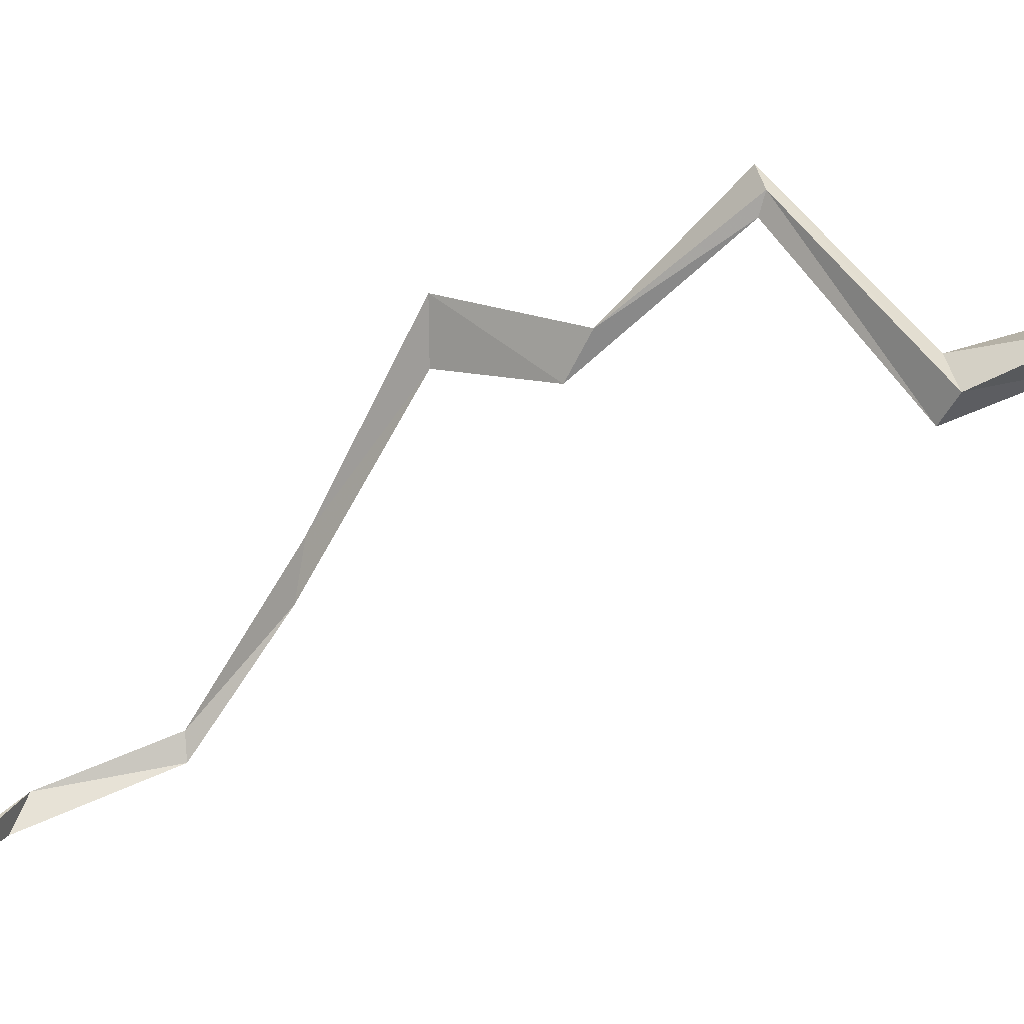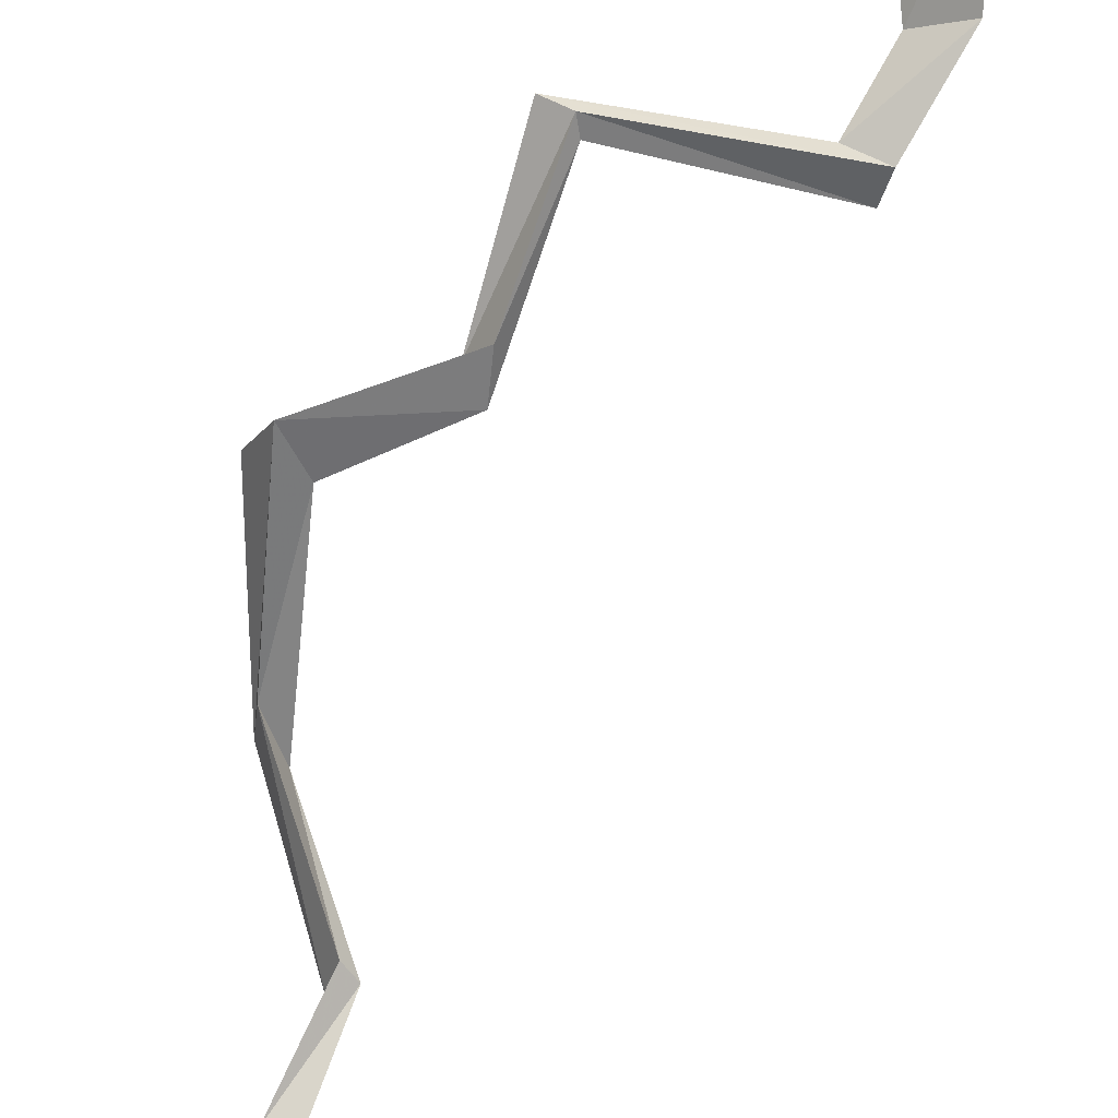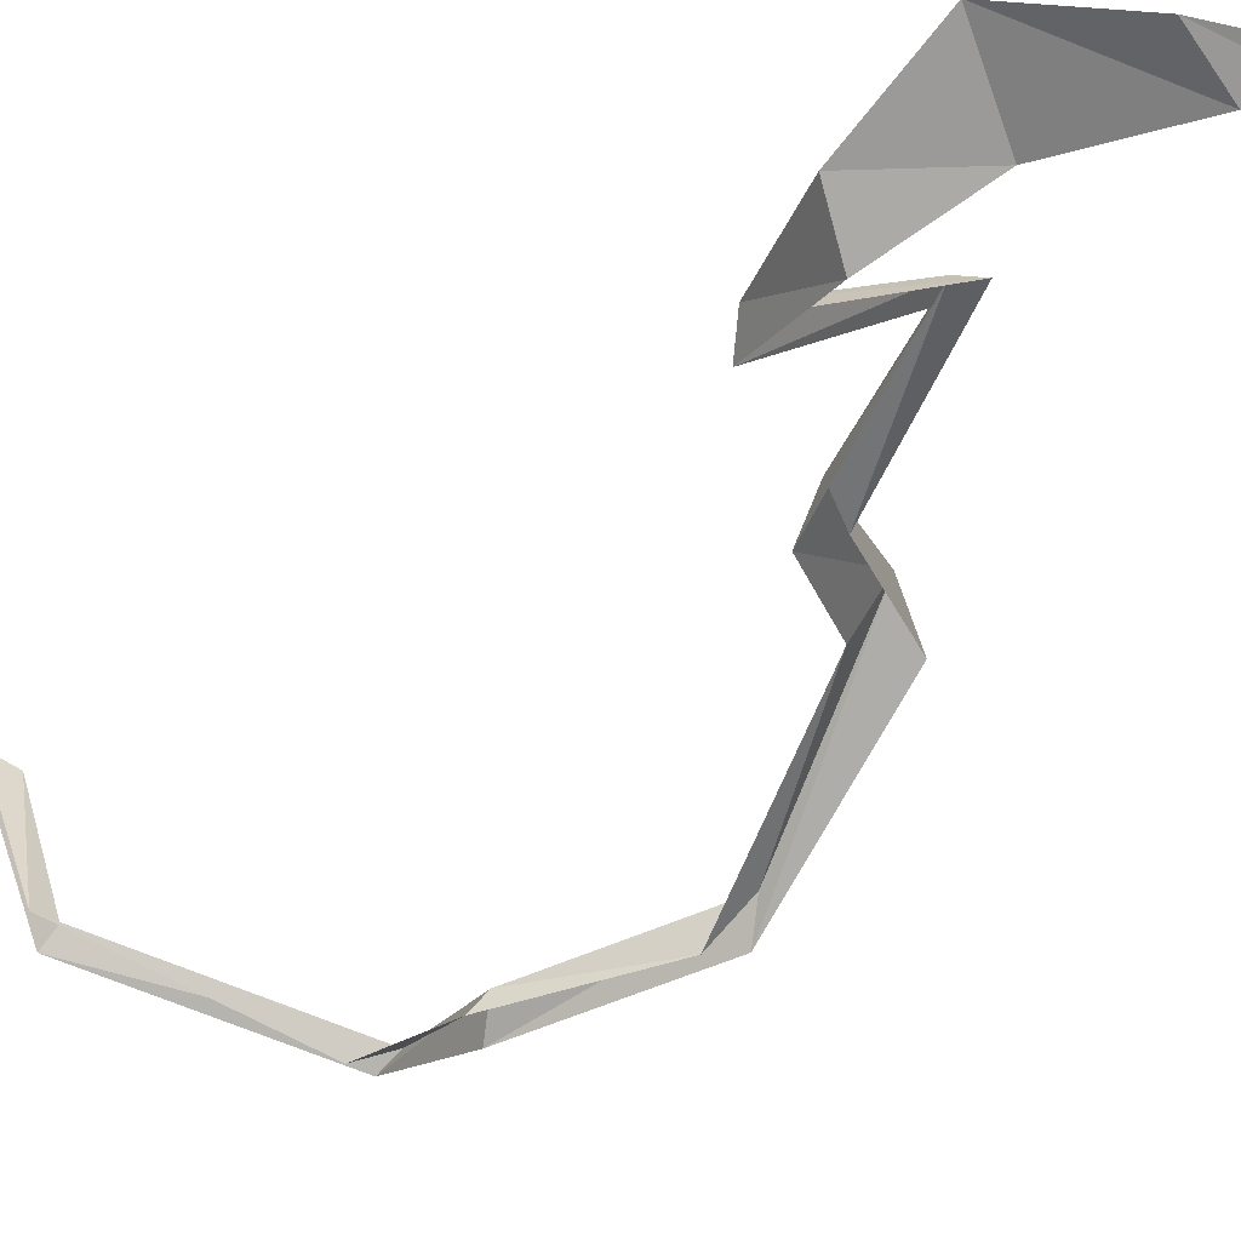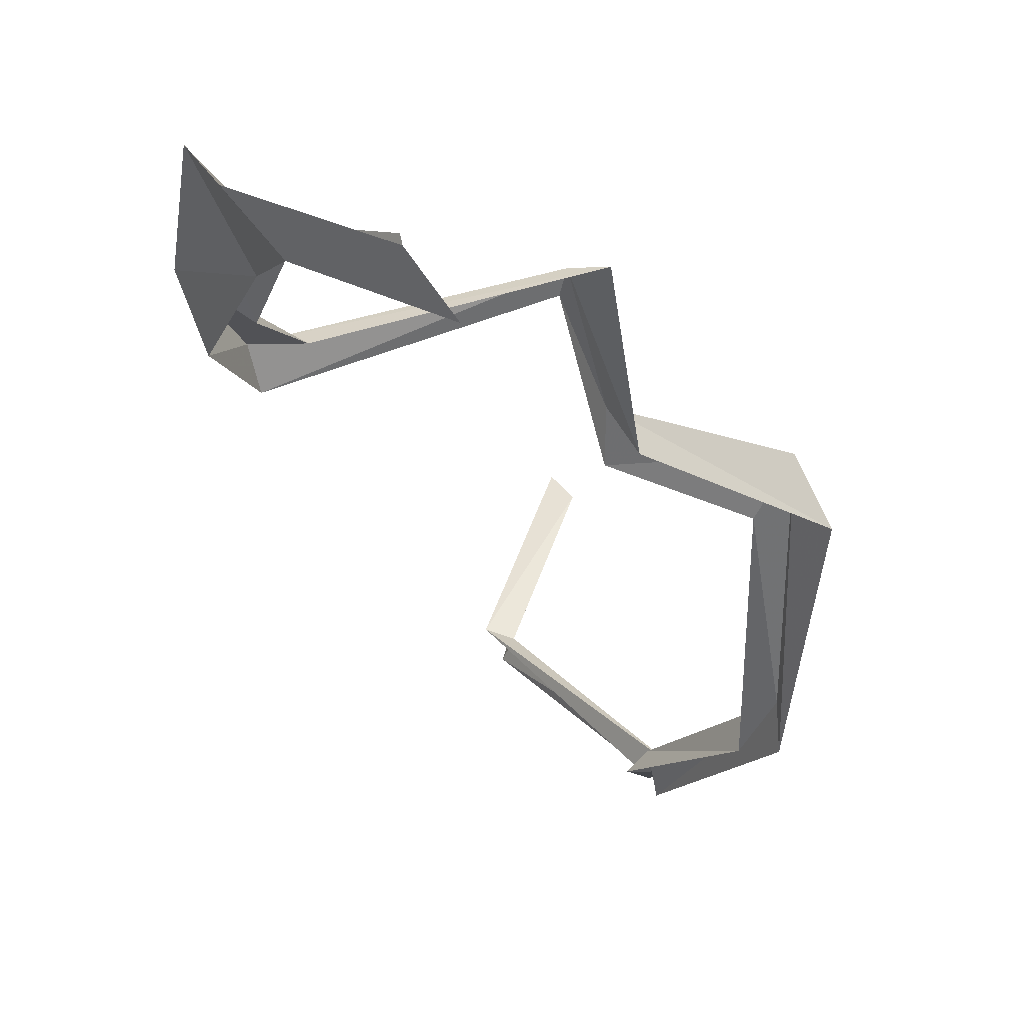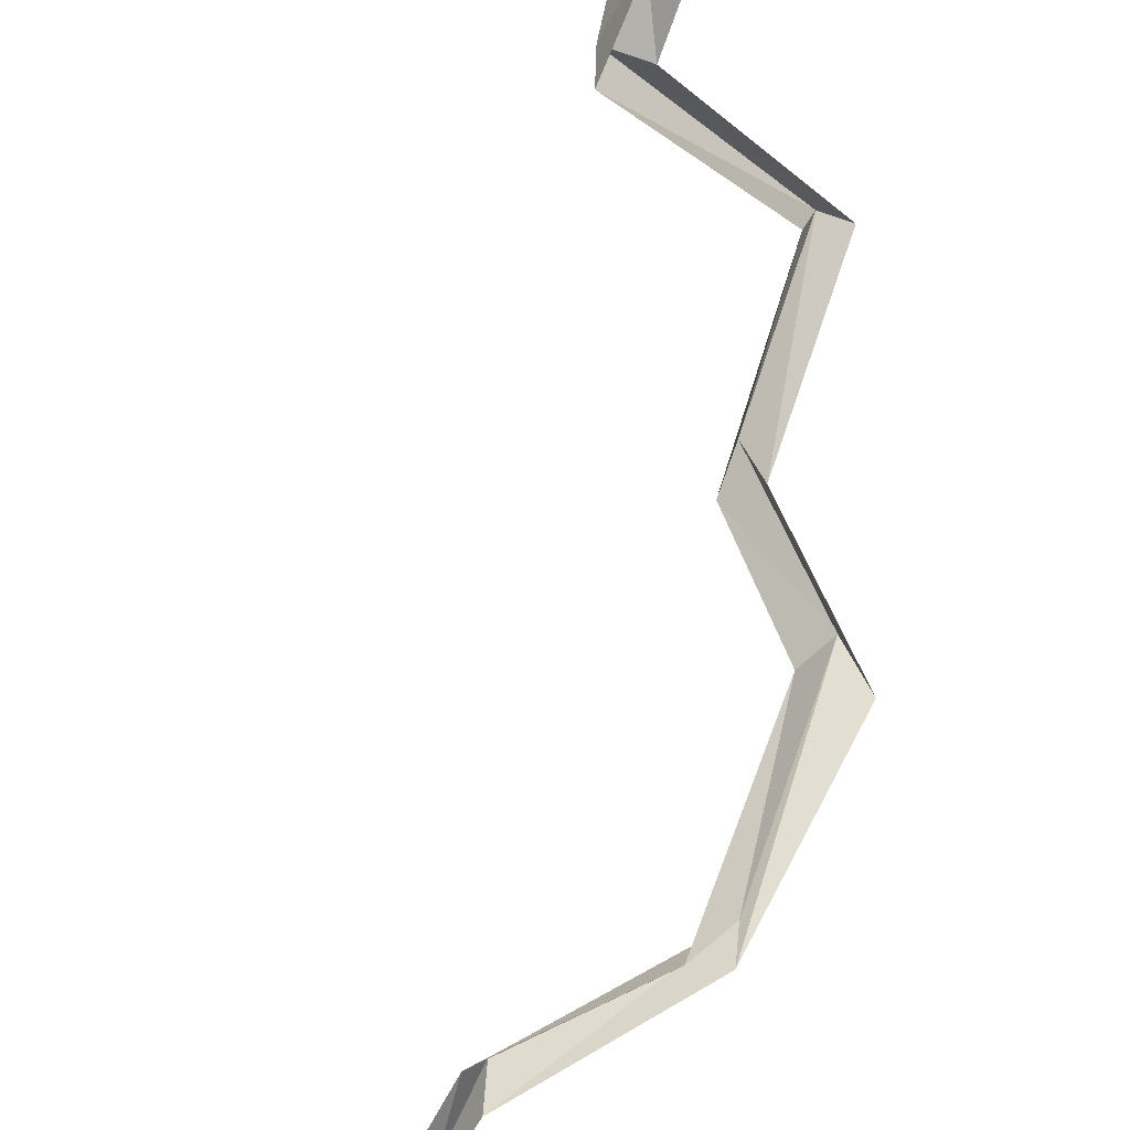
<metadata>
{"format":"obj","ext":"obj","renderer":"f3d","projection":"perspective","resolution":1024,"background":"white","views":[{"elev":42.3,"azim":-94.5,"up":"+Y"},{"elev":61.1,"azim":-143.7,"up":"+Y"},{"elev":-6.9,"azim":-20.5,"up":"+Y"},{"elev":5.3,"azim":24.6,"up":"+Y"},{"elev":-54.6,"azim":-12.5,"up":"+Y"}]}
</metadata>
<code>
g fx_ebg002_dead_fbx_03
v 0.0452 0.01939 0.0273
v -0.0319 -0.31 0.4333
v -0.03617 0.0699 -0.01126
v 0.03969 -0.3337 0.4094
v -0.02655 -0.005499 -0.0106
v -0.002845 -0.3951 0.3878
v 0.6758 -0.5987 0.7815
v 0.5685 -0.6302 0.7307
v 0.6316 -0.6563 0.7384
v 0.6873 -0.5433 1.154
v 0.7409 -0.4889 1.153
v 0.7426 -0.6074 1.1
v 1.085 -0.4276 1.426
v 1.194 -0.3014 1.463
v 1.189 -0.4223 1.434
v 1.252 0.1564 1.773
v 1.351 0.3052 1.778
v 1.431 0.1382 1.752
v 1.016 0.2895 2.067
v 1.05 0.4226 2.138
v 1.116 0.3206 2.107
v 1.104 0.6763 2.51
v 1.13 0.7337 2.53
v 1.221 0.7375 2.514
v 0.5857 0.4808 2.845
v 0.579 0.582 2.892
v 0.7077 0.5855 2.871
v 0.6503 0.5736 3.181
v 0.5903 0.7414 3.208
v 0.7423 0.6381 3.153
v 0.8625 0.7373 3.374
v 0.7407 0.9844 3.433
v 0.9204 0.7829 3.352
v 1.094 0.7765 3.693
v 0.9745 0.9116 3.719
v 1.494 0.6782 3.81
v 1.072 0.8421 3.679
v 1.41 0.811 3.864
v 1.403 0.8319 3.859
g fx_ebg002_dead_fbx_03_0
f 3 2 1
f 2 4 1
f 1 4 5
f 4 6 5
f 7 4 2
f 4 7 6
f 8 7 2
f 7 9 6
f 8 10 7
f 7 11 9
f 10 11 7
f 11 12 9
f 10 13 11
f 11 14 12
f 13 14 11
f 14 15 12
f 13 16 14
f 14 17 15
f 16 17 14
f 17 18 15
f 16 19 17
f 17 20 18
f 19 20 17
f 20 21 18
f 19 22 20
f 20 23 21
f 22 23 20
f 23 24 21
f 22 25 23
f 23 26 24
f 25 26 23
f 26 27 24
f 25 28 26
f 26 29 27
f 28 29 26
f 29 30 27
f 28 31 29
f 29 32 30
f 31 32 29
f 32 33 30
f 31 34 32
f 32 35 33
f 34 35 32
f 34 36 35
f 35 37 33
f 36 38 35
f 35 38 37
f 38 39 37

</code>
